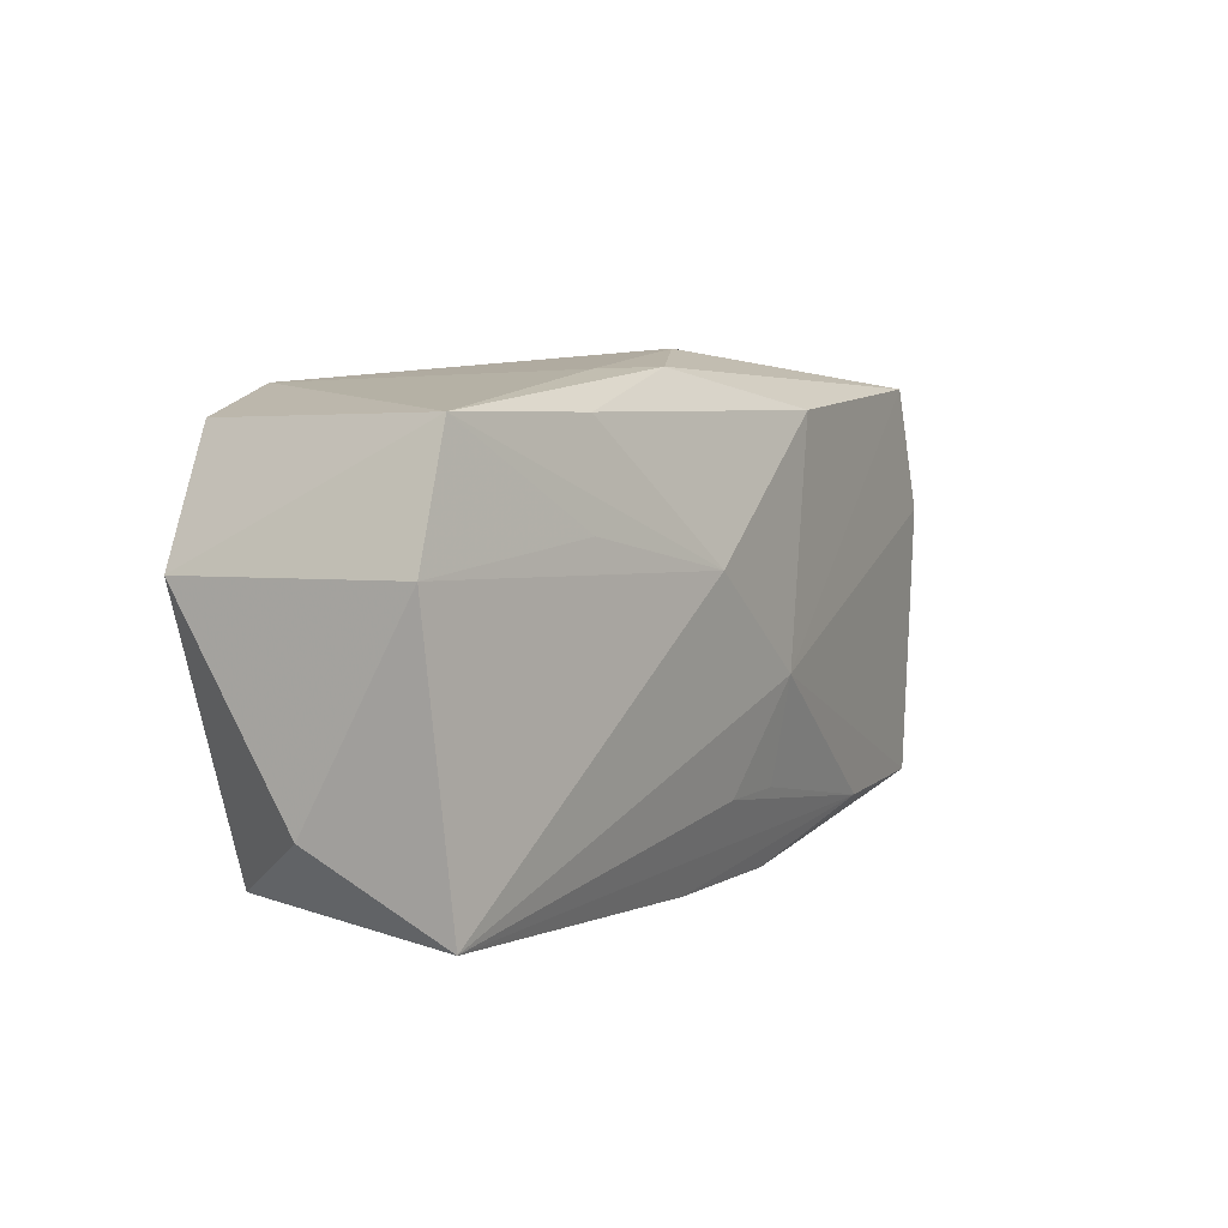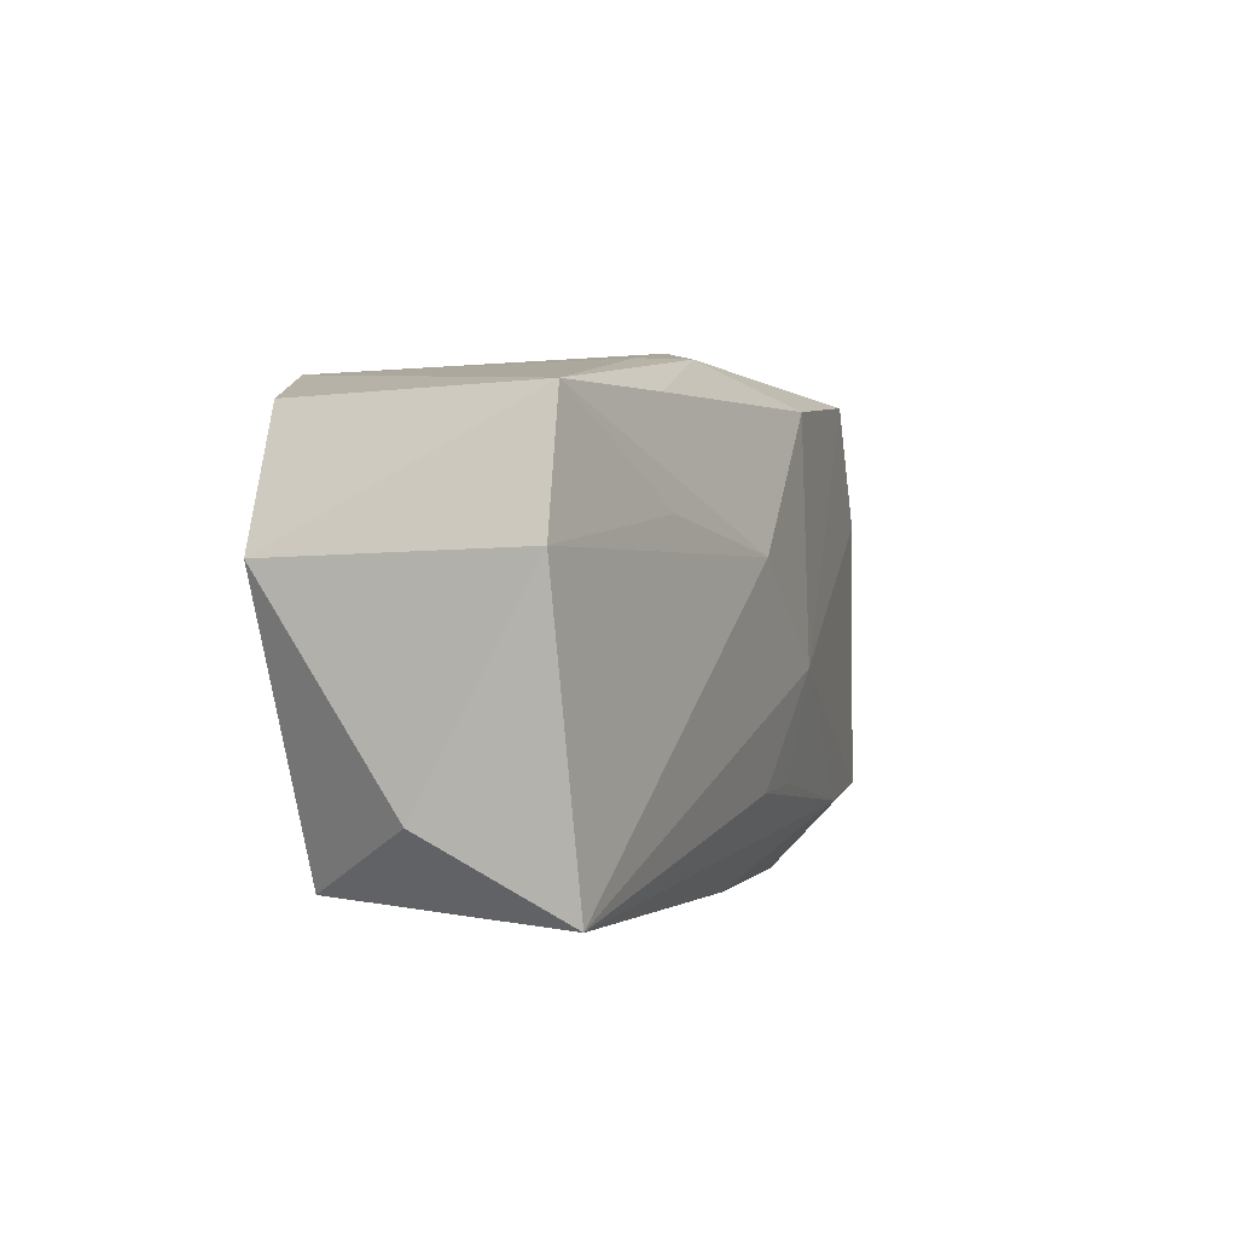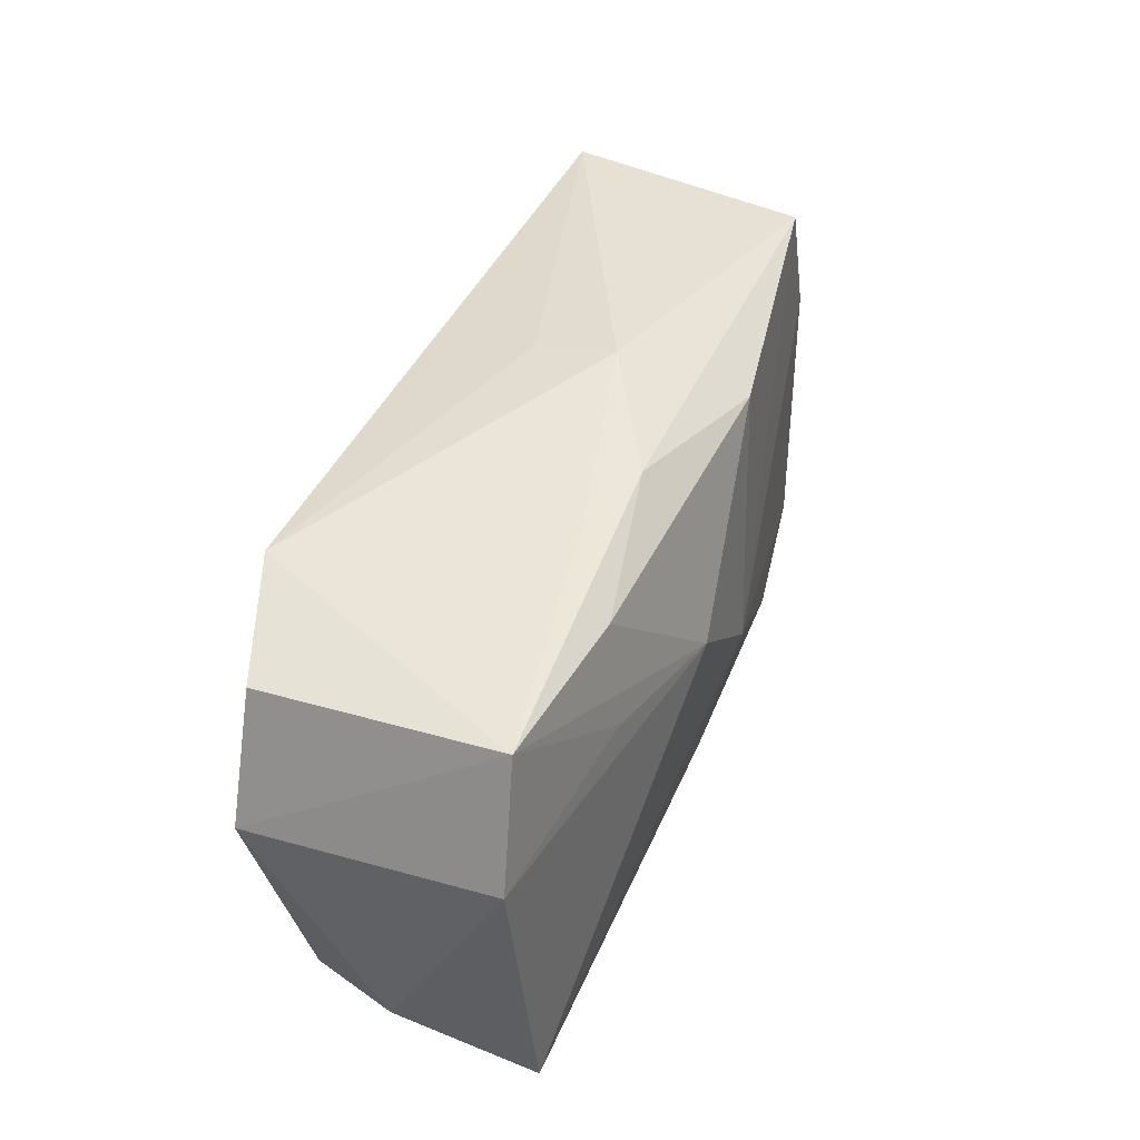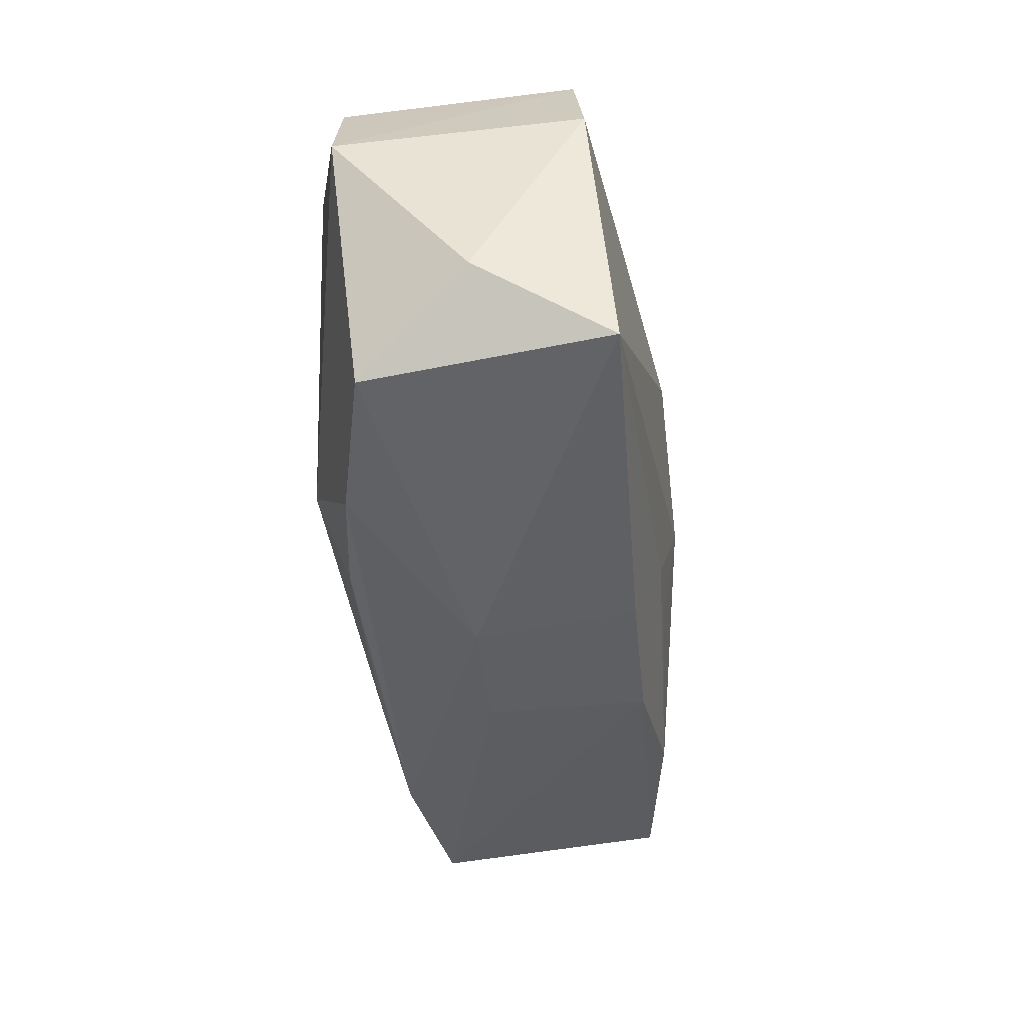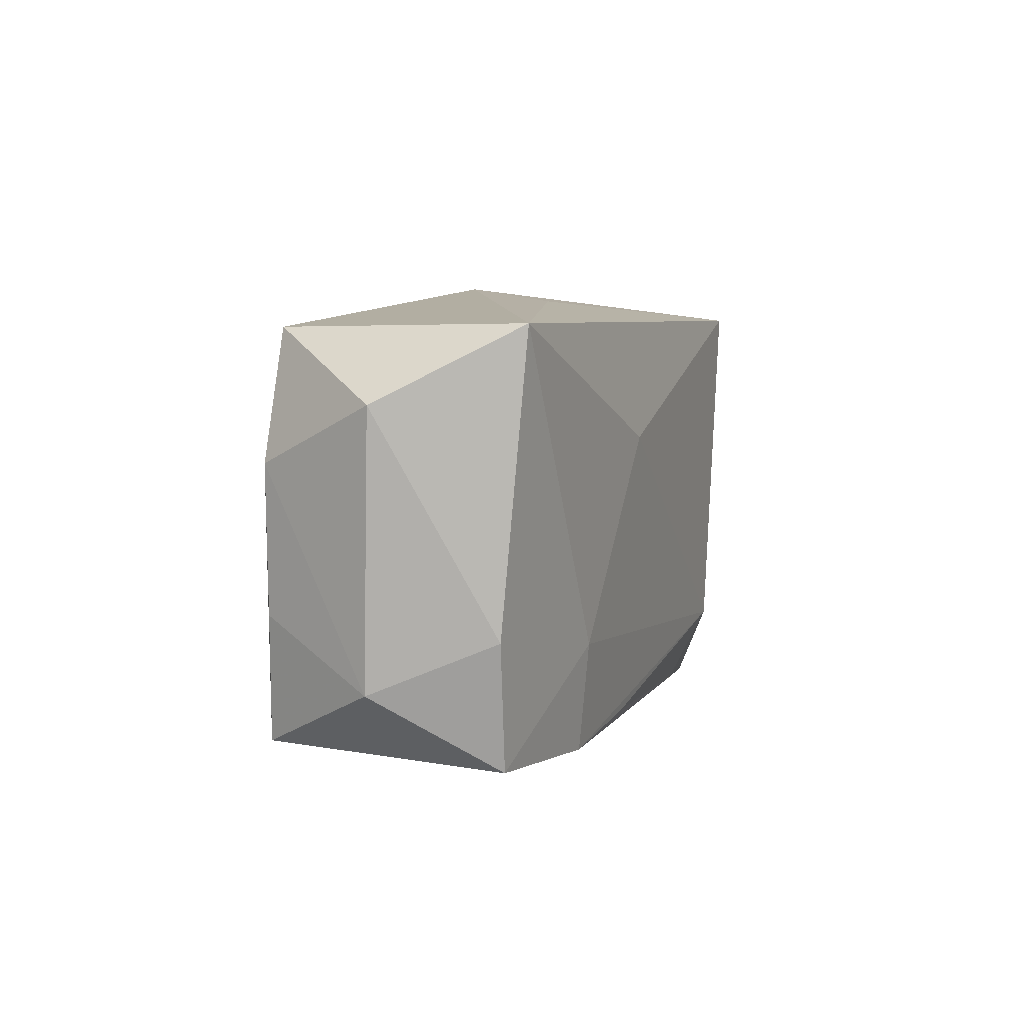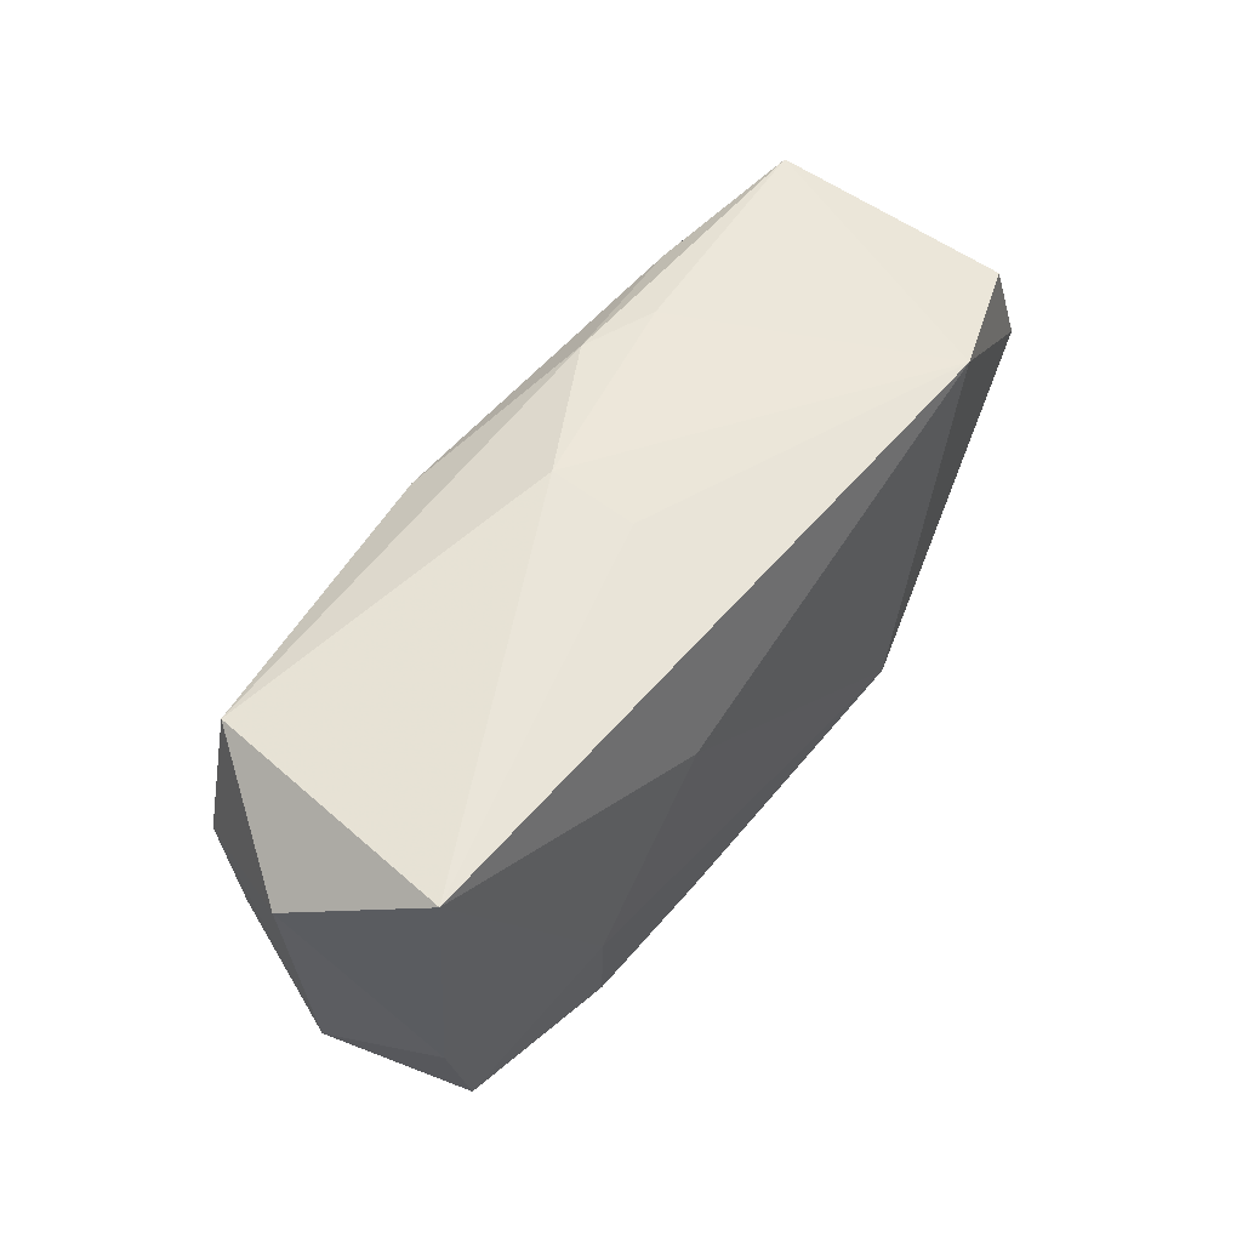
<metadata>
{"format":"obj","ext":"obj","renderer":"f3d","projection":"perspective","resolution":1024,"background":"white","views":[{"elev":10.6,"azim":-57.4,"up":"+Y"},{"elev":6.7,"azim":-69.0,"up":"+Y"},{"elev":47.4,"azim":-68.7,"up":"+Y"},{"elev":-40.1,"azim":-83.9,"up":"+Y"},{"elev":1.8,"azim":107.7,"up":"+Y"},{"elev":50.2,"azim":127.1,"up":"+Y"}]}
</metadata>
<code>
v -0.03663 0.00887 0.0105
v -0.014 -0.01028 -0.01445
v -0.03714 0.007445 -0.01011
v 0.04092 0.008916 -0.0008517
v -0.003405 -0.01208 0.01408
v 0.01842 -0.0167 0.01311
v -0.02074 -0.01687 -0.01044
v -0.0201 0.00973 0.0128
v 0.002609 -0.003441 0.01552
v 0.0343 0.01527 0.008817
v -0.01067 -0.01638 -0.01185
v -0.007093 0.00581 0.01524
v -0.03566 -0.0151 0.01245
v 0.03204 -0.01934 -0.008686
v 0.02045 -0.01033 -0.01221
v 0.03644 0.004587 0.009479
v 0.01901 -0.0193 -0.01096
v 0.03678 0.01498 -0.01208
v -0.03219 0.01743 -0.01049
v 0.01239 0.006744 -0.01445
v -0.006688 -0.0205 -0.001601
v -0.004504 0.01982 0.008623
v -0.006831 -0.01899 0.0118
v 0.004428 -0.0205 -0.001644
v -0.01058 0.01997 0.006363
v -0.02115 0.0188 -0.01445
v 0.03745 -0.01311 0.0007751
v -0.01782 0.01776 0.01104
v -0.0382 -0.008861 0.001471
v 0.01068 0.01562 0.01236
v 0.03455 -0.007389 0.01002
v 0.006937 0.02019 0.002316
v 0.006602 0.01897 -0.004521
v 0.0319 -0.01769 0.01103
v 0.03522 -0.008993 -0.00937
v 0.008686 -0.01727 -0.01189
v -0.03265 -0.01512 -0.007756
v -0.03196 0.01888 0.009407
v 0.005145 -0.01976 0.01175
v 0.002511 -0.01239 0.01401
f 4 10 16
f 16 9 34
f 10 9 16
f 34 14 27
f 4 16 27
f 28 38 12
f 26 25 32
f 19 38 26
f 38 25 26
f 32 10 18
f 18 10 4
f 12 9 30
f 30 9 10
f 30 28 12
f 34 9 6
f 31 16 34
f 34 27 31
f 31 27 16
f 36 11 2
f 12 38 8
f 8 1 12
f 38 1 8
f 19 26 3
f 3 26 2
f 3 38 19
f 3 1 38
f 2 37 3
f 4 27 35
f 35 18 4
f 35 27 14
f 33 26 32
f 32 18 33
f 33 18 26
f 2 26 20
f 26 18 20
f 28 30 22
f 22 25 38
f 38 28 22
f 22 30 10
f 22 10 32
f 32 25 22
f 11 36 17
f 14 24 17
f 17 24 21
f 17 36 2
f 1 3 29
f 29 3 37
f 40 6 9
f 9 5 40
f 40 5 6
f 34 6 39
f 6 23 39
f 39 14 34
f 39 24 14
f 21 24 39
f 39 23 21
f 11 17 7
f 7 17 21
f 21 37 7
f 2 11 7
f 7 37 2
f 2 20 15
f 15 17 2
f 15 20 18
f 14 17 15
f 15 35 14
f 18 35 15
f 13 29 37
f 13 37 21
f 21 23 13
f 1 29 13
f 13 5 9
f 6 5 13
f 13 23 6
f 13 9 12
f 12 1 13

</code>
